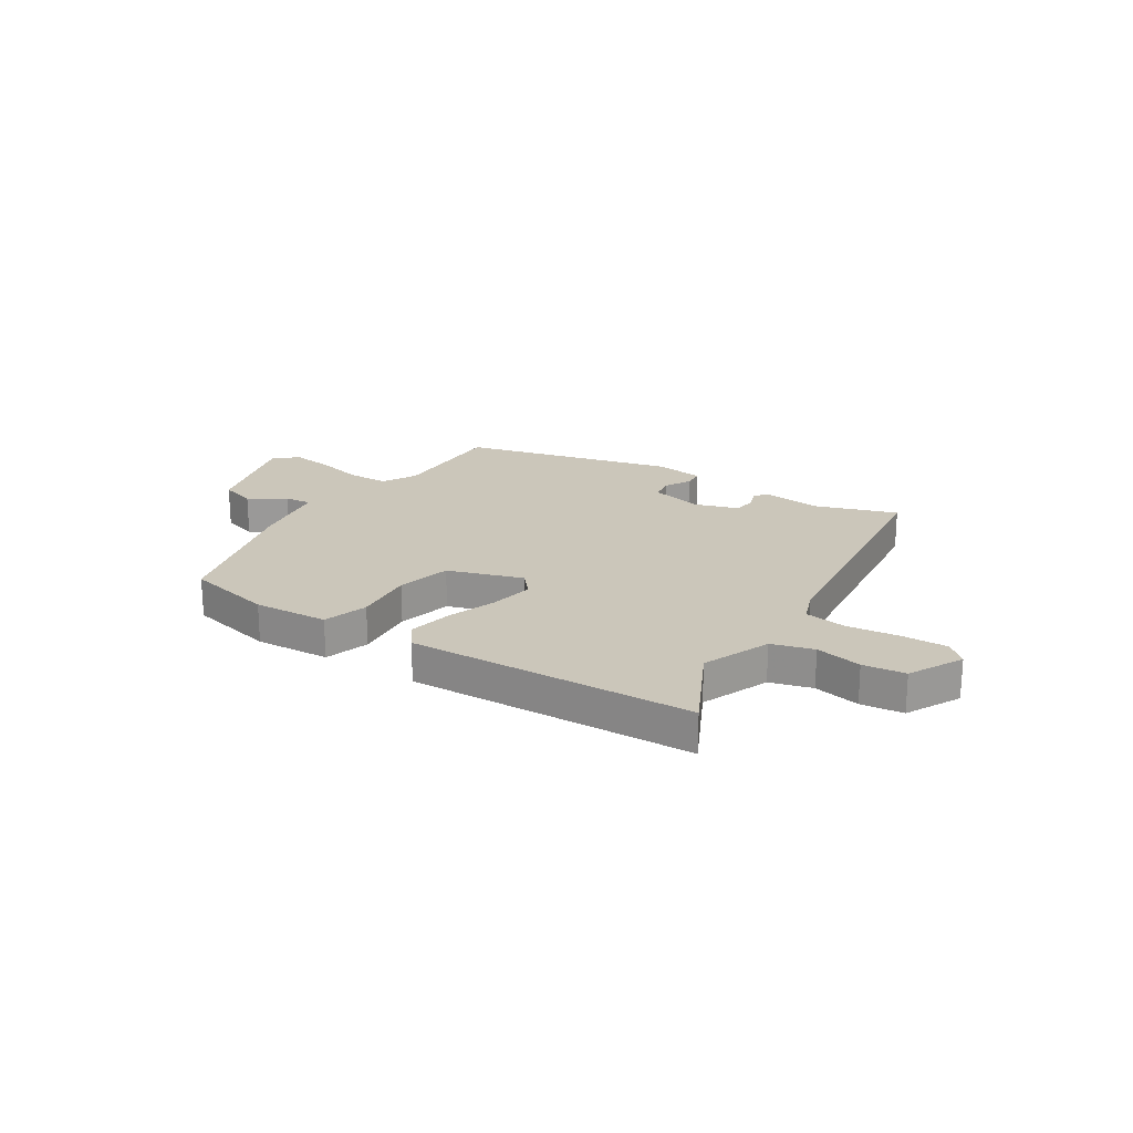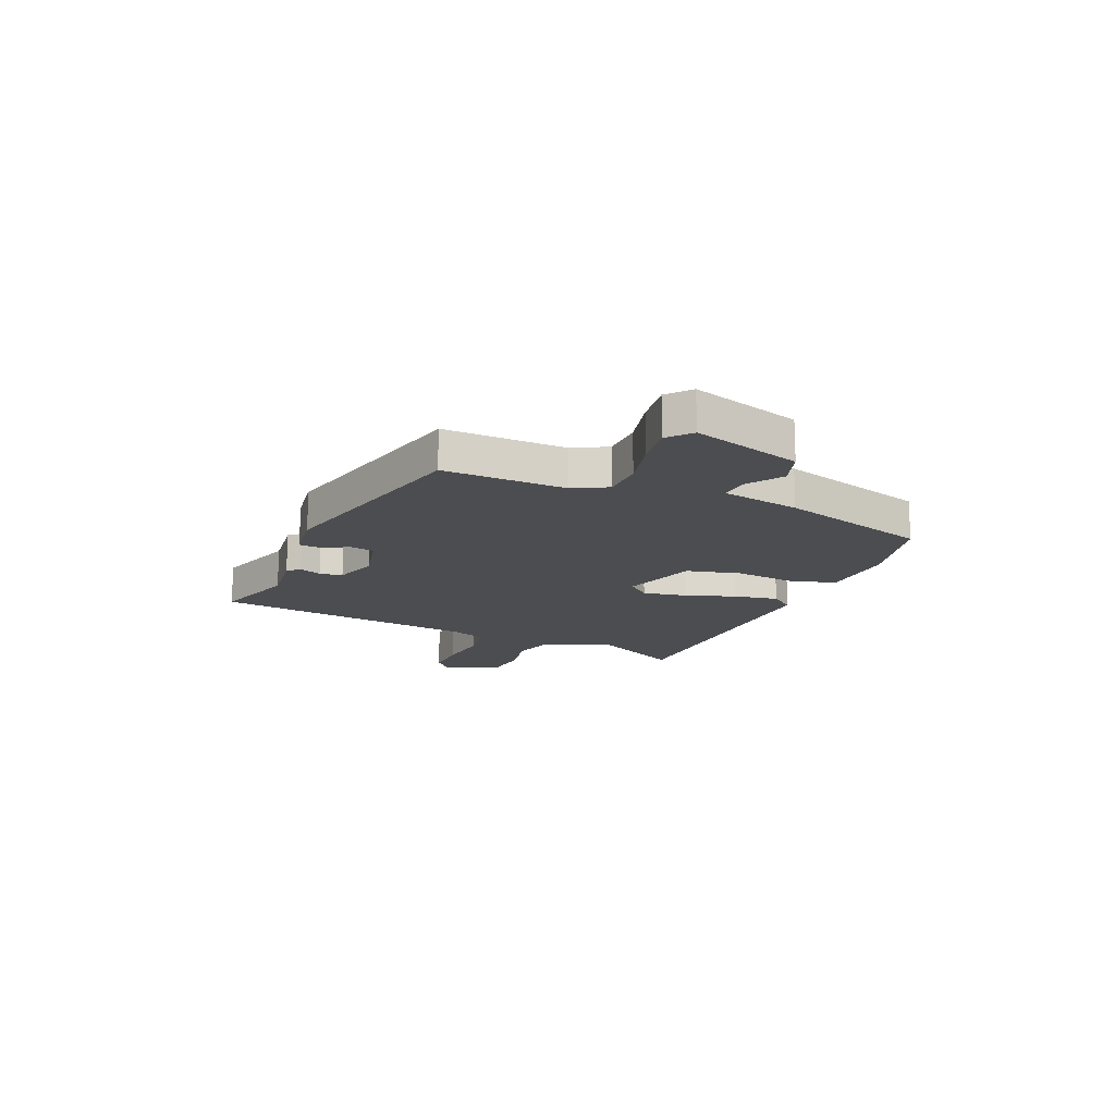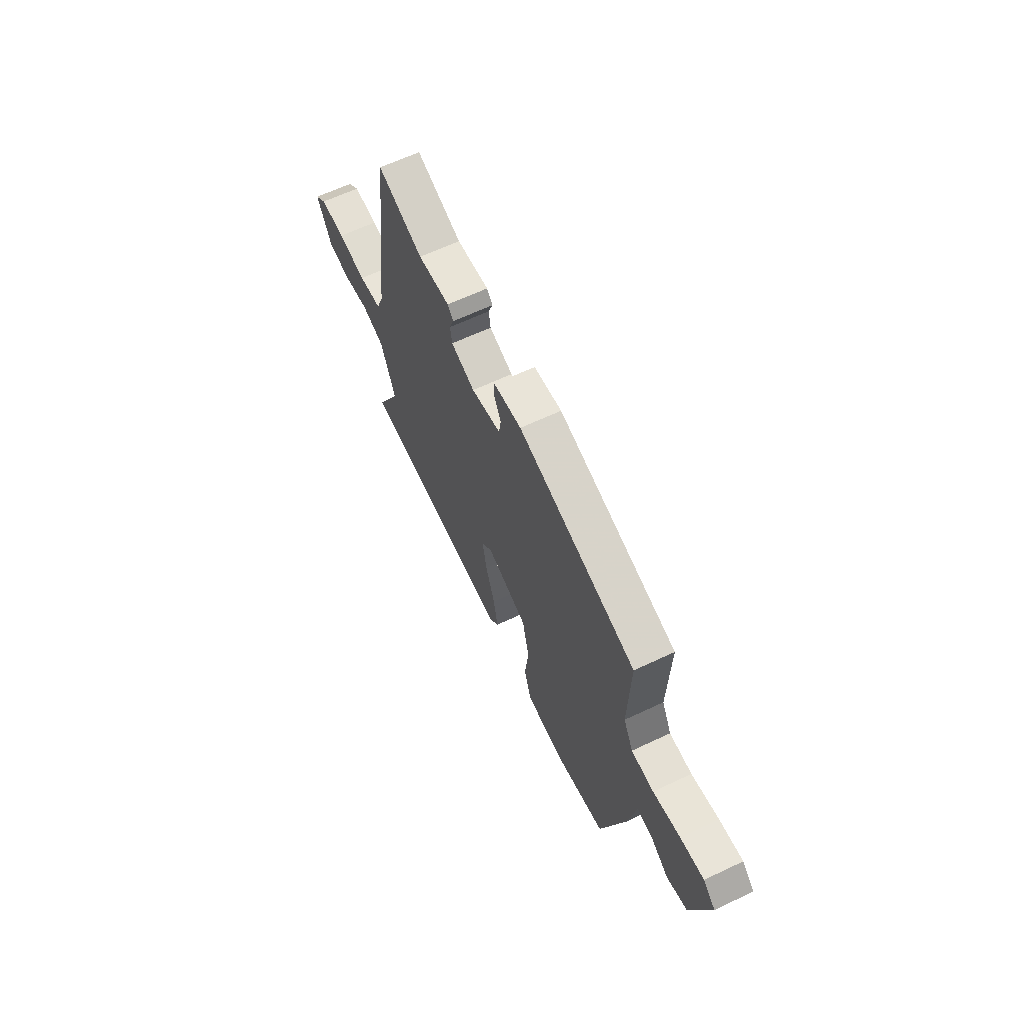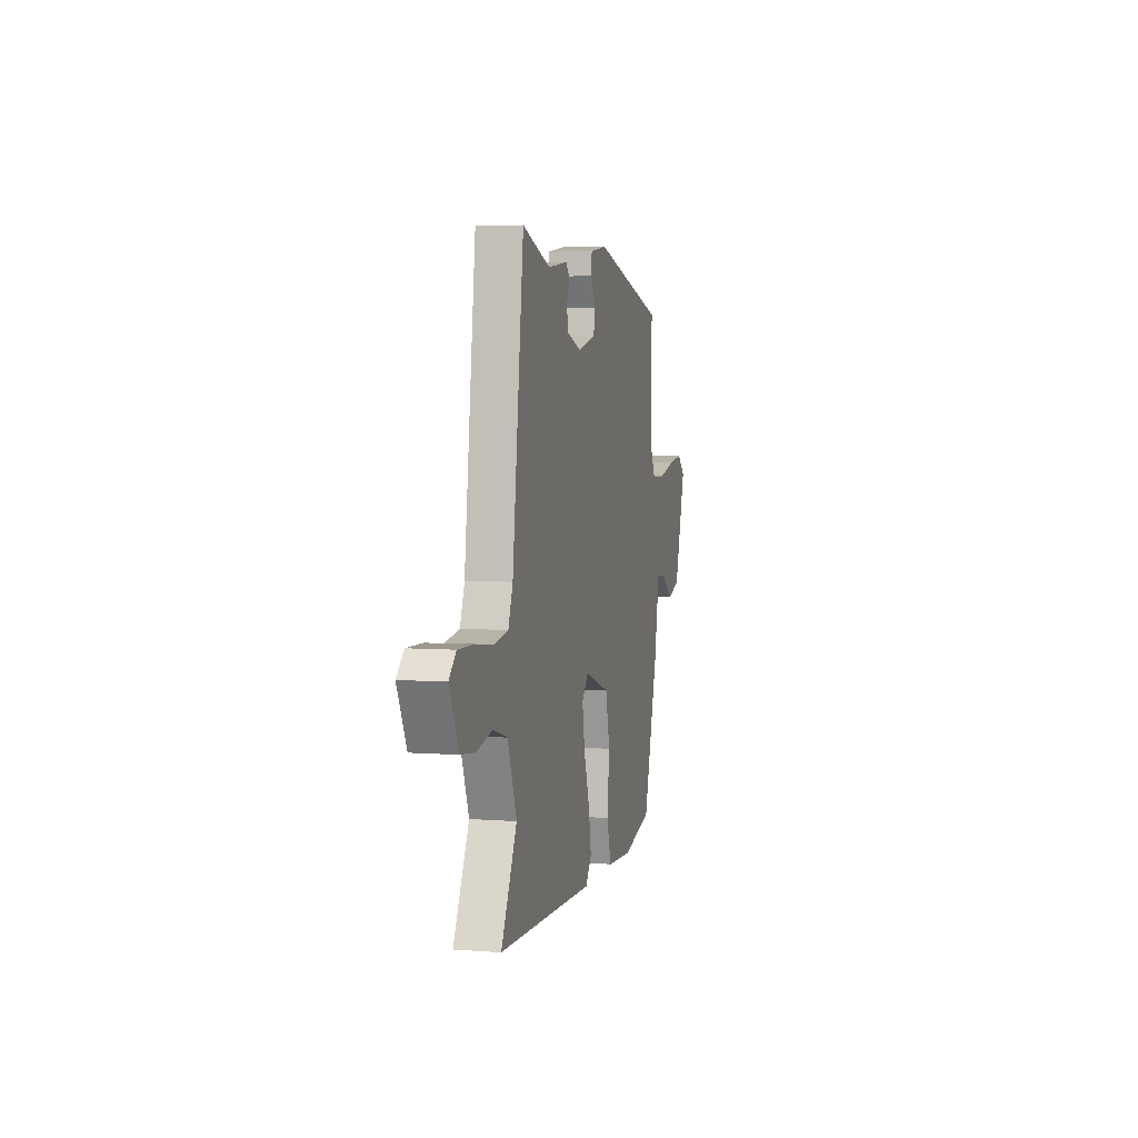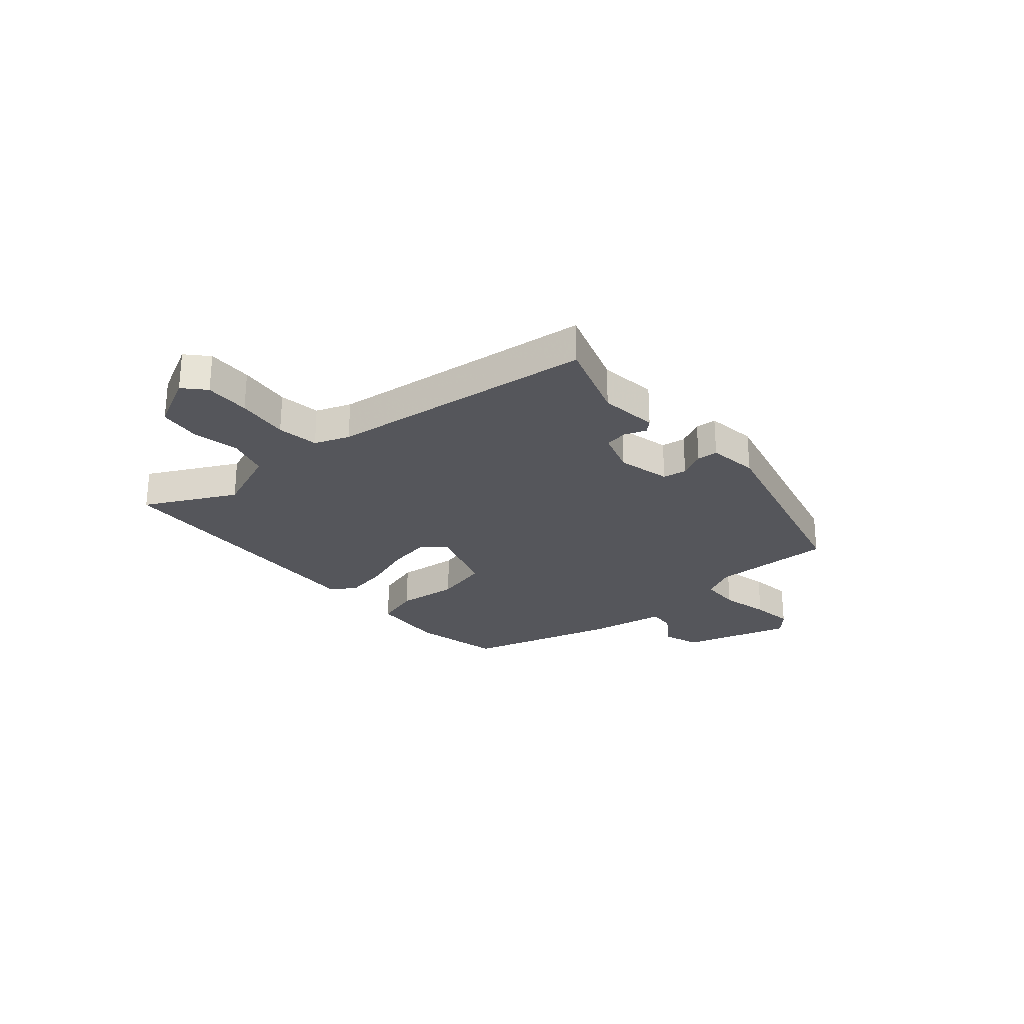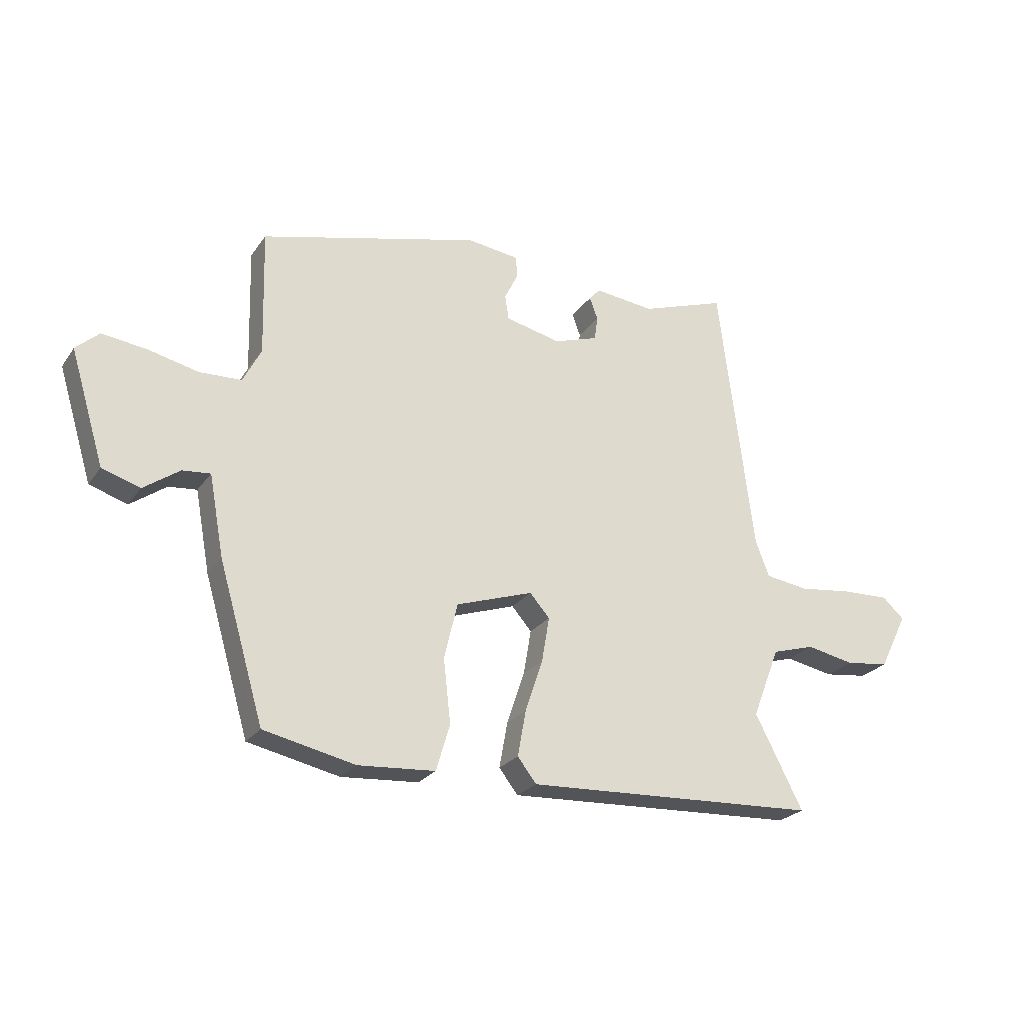
<metadata>
{"format":"obj","ext":"obj","renderer":"f3d","projection":"perspective","resolution":1024,"background":"white","views":[{"elev":21.1,"azim":-146.7,"up":"+Y"},{"elev":-16.1,"azim":67.4,"up":"+Y"},{"elev":64.0,"azim":64.6,"up":"+Z"},{"elev":5.1,"azim":-76.8,"up":"+Z"},{"elev":-26.2,"azim":-48.9,"up":"+Y"},{"elev":-24.5,"azim":153.4,"up":"+Z"}]}
</metadata>
<code>
v -0.574 0.07 -0.491
v -0.487 0.07 -0.323
v -0.537 0.07 -0.195
v -0.615 0.07 -0.172
v -0.702 0.07 -0.189
v -0.781 0.07 -0.179
v -0.832 0.07 -0.077
v -0.792 0.07 -0.041
v -0.707 0.07 -0.044
v -0.609 0.07 -0.056
v -0.531 0.07 -0.045
v -0.506 0.07 0.02
v -0.443 0.07 0.518
v -0.289 0.07 0.465
v -0.18 0.07 0.477
v -0.16 0.07 0.455
v -0.175 0.07 0.414
v -0.169 0.07 0.371
v -0.088 0.07 0.344
v 0.012 0.07 0.367
v 0.019 0.07 0.412
v -0.006 0.07 0.462
v -0.003 0.07 0.501
v 0.091 0.07 0.513
v 0.49 0.07 0.41
v 0.484 0.07 0.182
v 0.517 0.07 0.118
v 0.593 0.07 0.115
v 0.685 0.07 0.136
v 0.765 0.07 0.146
v 0.807 0.07 0.108
v 0.745 0.07 -0.096
v 0.676 0.07 -0.118
v 0.611 0.07 -0.072
v 0.56 0.07 -0.067
v 0.533 0.07 -0.214
v 0.451 0.07 -0.493
v 0.285 0.07 -0.529
v 0.145 0.07 -0.519
v 0.12 0.07 -0.435
v 0.133 0.07 -0.32
v 0.109 0.07 -0.218
v -0.031 0.07 -0.171
v -0.067 0.07 -0.212
v -0.053 0.07 -0.294
v -0.021 0.07 -0.389
v -0.006 0.07 -0.472
v -0.04 0.07 -0.516
v -0.574 0 -0.491
v -0.487 0 -0.323
v -0.537 0 -0.195
v -0.615 0 -0.172
v -0.702 0 -0.189
v -0.781 0 -0.179
v -0.832 0 -0.077
v -0.792 0 -0.041
v -0.707 0 -0.044
v -0.609 0 -0.056
v -0.531 0 -0.045
v -0.506 0 0.02
v -0.443 0 0.518
v -0.289 0 0.465
v -0.18 0 0.477
v -0.16 0 0.455
v -0.175 0 0.414
v -0.169 0 0.371
v -0.088 0 0.344
v 0.012 0 0.367
v 0.019 0 0.412
v -0.006 0 0.462
v -0.003 0 0.501
v 0.091 0 0.513
v 0.49 0 0.41
v 0.484 0 0.182
v 0.517 0 0.118
v 0.593 0 0.115
v 0.685 0 0.136
v 0.765 0 0.146
v 0.807 0 0.108
v 0.745 0 -0.096
v 0.676 0 -0.118
v 0.611 0 -0.072
v 0.56 0 -0.067
v 0.533 0 -0.214
v 0.451 0 -0.493
v 0.285 0 -0.529
v 0.145 0 -0.519
v 0.12 0 -0.435
v 0.133 0 -0.32
v 0.109 0 -0.218
v -0.031 0 -0.171
v -0.067 0 -0.212
v -0.053 0 -0.294
v -0.021 0 -0.389
v -0.006 0 -0.472
v -0.04 0 -0.516
f 45 46 47 48
f 44 45 48 1
f 43 44 1 2
f 38 39 40 41
f 38 41 42
f 35 36 37 38
f 35 38 42
f 31 32 33 34
f 31 34 35
f 28 29 30 31
f 28 31 35 42
f 23 24 25 26
f 21 22 23 26
f 20 21 26 27
f 19 20 27
f 18 19 27
f 14 15 16 17
f 12 13 14 17
f 11 12 17 18
f 7 8 9 10
f 5 6 7 10
f 4 5 10 11
f 3 4 11 18
f 43 2 3 18
f 27 28 42 43
f 18 27 43
f 96 95 94 93
f 49 96 93 92
f 50 49 92 91
f 89 88 87 86
f 90 89 86
f 86 85 84 83
f 90 86 83
f 82 81 80 79
f 83 82 79
f 79 78 77 76
f 90 83 79 76
f 74 73 72 71
f 74 71 70 69
f 75 74 69 68
f 75 68 67
f 75 67 66
f 65 64 63 62
f 65 62 61 60
f 66 65 60 59
f 58 57 56 55
f 58 55 54 53
f 59 58 53 52
f 66 59 52 51
f 66 51 50 91
f 91 90 76 75
f 91 75 66
f 1 49 50 2
f 2 50 51 3
f 3 51 52 4
f 4 52 53 5
f 5 53 54 6
f 6 54 55 7
f 7 55 56 8
f 8 56 57 9
f 9 57 58 10
f 10 58 59 11
f 11 59 60 12
f 12 60 61 13
f 13 61 62 14
f 14 62 63 15
f 15 63 64 16
f 16 64 65 17
f 17 65 66 18
f 18 66 67 19
f 19 67 68 20
f 20 68 69 21
f 21 69 70 22
f 22 70 71 23
f 23 71 72 24
f 24 72 73 25
f 25 73 74 26
f 26 74 75 27
f 27 75 76 28
f 28 76 77 29
f 29 77 78 30
f 30 78 79 31
f 31 79 80 32
f 32 80 81 33
f 33 81 82 34
f 34 82 83 35
f 35 83 84 36
f 36 84 85 37
f 37 85 86 38
f 38 86 87 39
f 39 87 88 40
f 40 88 89 41
f 41 89 90 42
f 42 90 91 43
f 43 91 92 44
f 44 92 93 45
f 45 93 94 46
f 46 94 95 47
f 47 95 96 48
f 48 96 49 1

</code>
